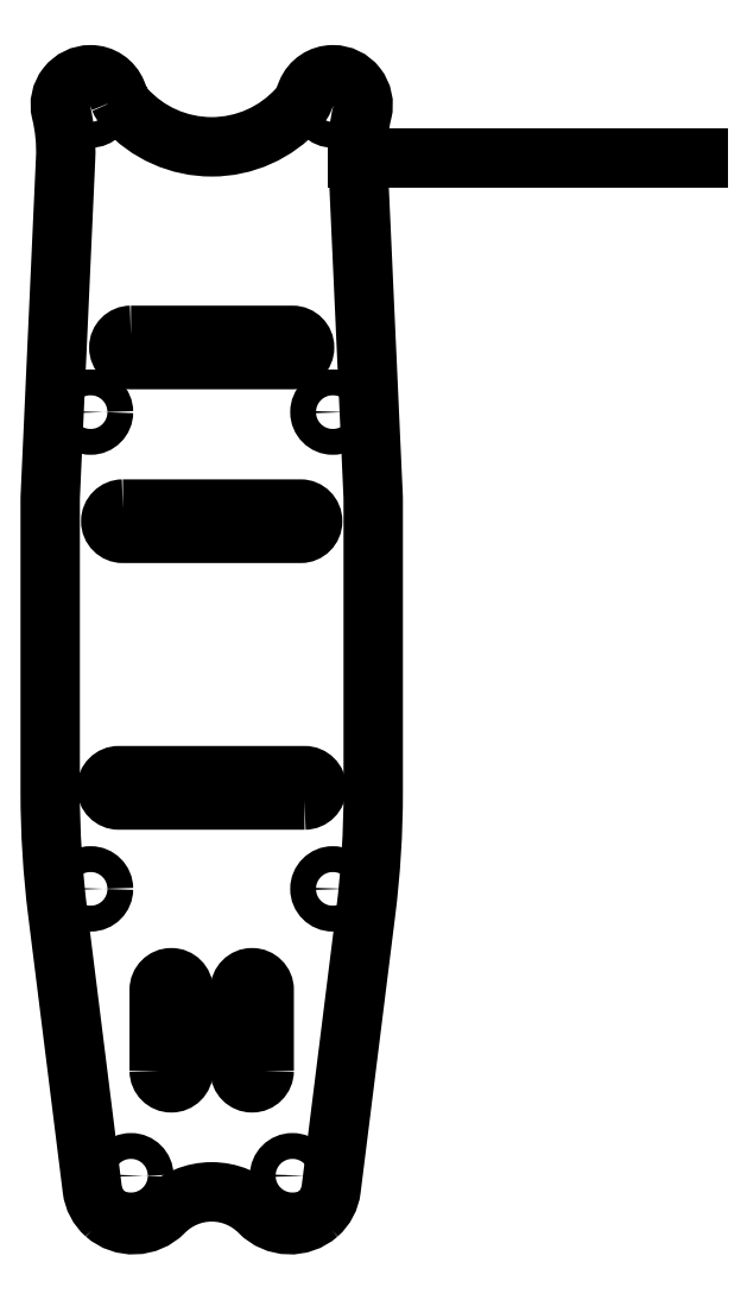
<metadata>
{"format":"dxf","ext":"dxf","renderer":"ezdxf+matplotlib","layout":"modelspace","background":"white","min_lineweight":24,"dpi":150}
</metadata>
<code>
0
SECTION
2
ENTITIES
0
CIRCLE
8
0
10
15
20
-29.5
30
0
40
1.6
210
0
220
0
230
1
0
LWPOLYLINE
8
0
90
4
70
1
43
0
10
11.5
20
-18.5
42
1
10
11.5
20
-15.49
10
-11.5
20
-15.49
42
1
10
-11.5
20
-18.5
0
LWPOLYLINE
8
0
90
28
70
1
43
0
10
-11.43
20
68.26
42
0.0857
10
-10.71
20
67.11
42
0.4468
10
10.71
20
67.12
42
0.08536
10
11.43
20
68.27
10
11.76
20
69.08
42
-0.3044
10
15
20
71.25
42
-0.4865
10
18.64
20
66.61
42
0.07154
10
18.09
20
60.94
10
19.99
20
19.06
42
-0.01135
10
20
20
18.65
10
20
20
-17.53
42
-0.0311
10
19.07
20
-32.41
10
14.79
20
-66.66
42
-0.1828
10
13.14
20
-69.79
10
13.2
20
-69.73
42
-0.3983
10
5.92
20
-69.48
42
0.4187
10
-5.92
20
-69.48
42
-0.3983
10
-13.2
20
-69.73
10
-13.14
20
-69.79
42
-0.1828
10
-14.79
20
-66.66
10
-19.07
20
-32.41
42
-0.0311
10
-20
20
-17.53
10
-20
20
18.67
42
-0.01135
10
-19.99
20
19.08
10
-18.09
20
60.94
42
0.07155
10
-18.64
20
66.61
42
-0.4864
10
-15
20
71.25
42
-0.3044
10
-11.76
20
69.08
0
LWPOLYLINE
8
0
90
4
70
1
43
0
10
-6.5
20
-52
42
1
10
-3.5
20
-52
10
-3.5
20
-42
42
1
10
-6.5
20
-42
0
CIRCLE
8
0
10
-15
20
67.5
30
0
40
1.6
210
0
220
0
230
1
0
LWPOLYLINE
8
0
90
4
70
1
43
0
10
-11
20
17.5
42
1
10
-11
20
14.5
10
11
20
14.5
42
1
10
11
20
17.5
0
LWPOLYLINE
8
0
90
4
70
1
43
0
10
-10
20
39
42
1
10
-10
20
36
10
10
20
36
42
1
10
10
20
39
0
CIRCLE
8
0
10
15
20
67.5
30
0
40
1.6
210
0
220
0
230
1
0
CIRCLE
8
0
10
-15
20
29.5
30
0
40
1.6
210
0
220
0
230
1
0
CIRCLE
8
0
10
-10
20
-65
30
0
40
1.6
210
0
220
0
230
1
0
LWPOLYLINE
8
0
90
4
70
1
43
0
10
6.5
20
-52
10
6.5
20
-42
42
1
10
3.5
20
-42
10
3.5
20
-52
42
1
0
CIRCLE
8
0
10
-15
20
-29.5
30
0
40
1.6
210
0
220
0
230
1
0
CIRCLE
8
0
10
15
20
29.5
30
0
40
1.6
210
0
220
0
230
1
0
CIRCLE
8
0
10
10
20
-65
30
0
40
1.6
210
0
220
0
230
1
0
LINE
8
0
10
18.09
20
60.94
30
0
11
60.21
21
60.94
31
0
0
ENDSEC
0
EOF

</code>
